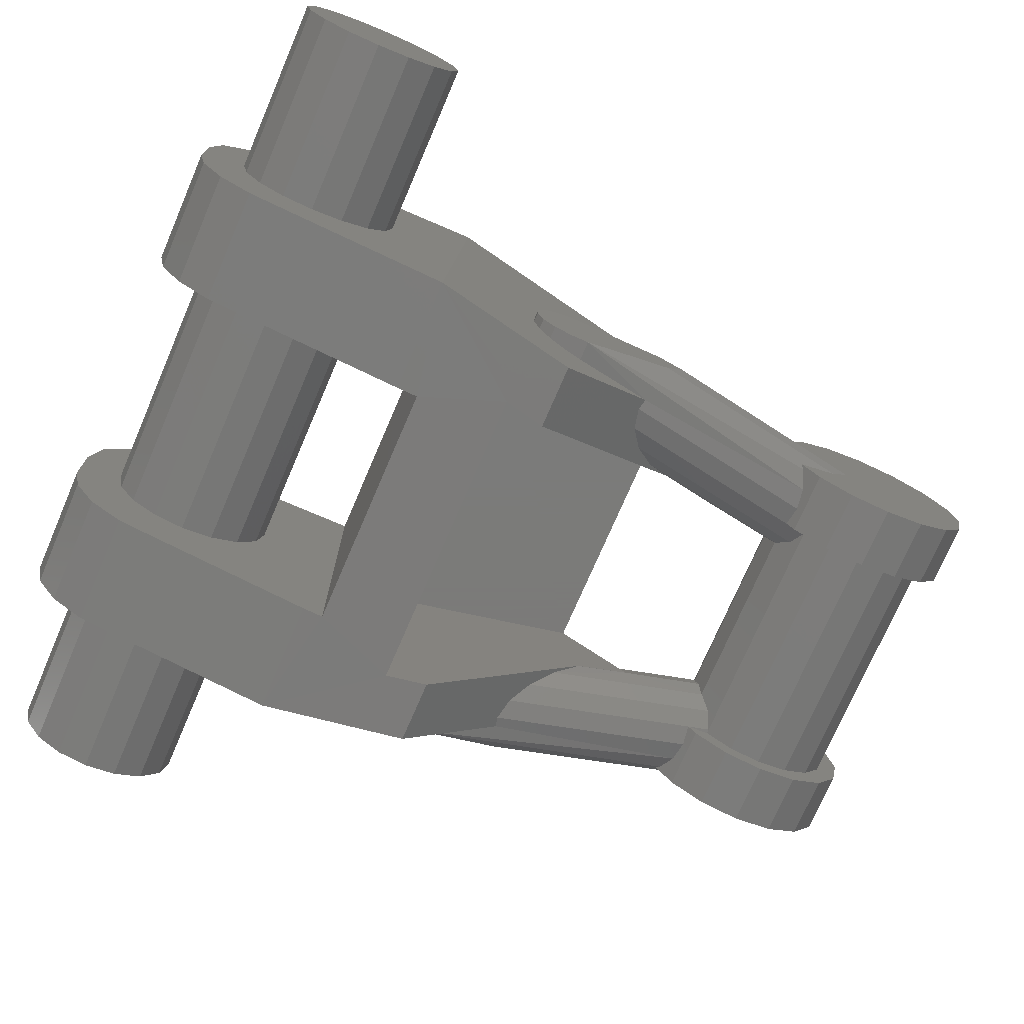
<metadata>
{"format":"stl","ext":"stl","renderer":"f3d","projection":"perspective","resolution":1024,"background":"white","views":[{"elev":-73.9,"azim":66.7,"up":"+Z"}]}
</metadata>
<code>
# stl→obj: 466 verts, 690 faces
v 0.24 -1 -0.34
v 0.24 -0.96 0.28
v 0.24 -0.96 -0.344
v -0.24 -1 -0.34
v -0.24 -0.96 -0.344
v -0.24 -0.96 0.28
v 0.352 -0.412 -0.068
v 0.332 -0.312 -0.052
v 0.38 -0.56 0.28
v -0.38 -0.56 0.28
v -0.332 -0.312 -0.052
v -0.352 -0.412 -0.068
v 0.408 -0.72 -0.36
v -0.408 -0.72 -0.36
v 0.228 -0.44 0.172
v 0.16 -0.44 0.28
v 0.244 -0.52 0.28
v -0.244 -0.52 0.28
v -0.16 -0.44 0.28
v -0.228 -0.44 0.172
v -0.44 -0.782 -0.1637
v -0.44 -0.7944 -0.1296
v -0.44 -0.7928 -0.09333
v -0.44 -0.5231 -0.04708
v -0.44 -0.477 -0.07828
v -0.44 -0.5109 -0.1225
v -0.3529 -0.1695 -0.09942
v -0.44 -0.6195 -0.1732
v -0.36 -0.1751 -0.09095
v -0.44 -0.6884 -0.2076
v -0.4025 -0.6884 -0.2076
v -0.3744 -0.535 -0.1846
v -0.318 -0.1563 -0.1192
v -0.24 -0.1125 -0.1135
v -0.2375 -0.1131 -0.1131
v -0.24 -0.1564 -0.1189
v -0.232 -0.1138 -0.1121
v -0.1797 -0.16 0
v -0.1814 -0.1574 0.01306
v -0.2164 -0.3384 -0.0166
v -0.2209 -0.1478 0.06123
v -0.2317 -0.1417 0.07034
v -0.24 -0.1876 0.06246
v -0.24 -0.1405 0.07225
v -0.2011 -0.1507 0.04697
v -0.3592 -0.4501 0.0217
v -0.3444 -0.3762 0.03391
v -0.3183 -0.1875 0.06275
v -0.3926 -0.6319 -0.007724
v -0.44 -0.7164 -0.0236
v -0.4082 -0.7164 -0.0236
v -0.3529 -0.192 0.04003
v -0.44 -0.6421 -0.03371
v -0.36 -0.1099 0.02063
v -0.36 -0.194 0.03007
v 0.44 -0.782 -0.1637
v 0.44 -0.7928 -0.09333
v 0.44 -0.7944 -0.1296
v 0.44 -0.5231 -0.04708
v 0.44 -0.5109 -0.1225
v 0.44 -0.477 -0.07828
v 0.44 -0.6195 -0.1732
v 0.3529 -0.1695 -0.09942
v 0.36 -0.1751 -0.09095
v 0.44 -0.6884 -0.2076
v 0.4025 -0.6884 -0.2076
v 0.3744 -0.535 -0.1846
v 0.318 -0.1563 -0.1192
v 0.2375 -0.1131 -0.1131
v 0.24 -0.1125 -0.1135
v 0.24 -0.1564 -0.1189
v 0.232 -0.1138 -0.1121
v 0.1814 -0.1574 0.01306
v 0.1797 -0.16 0
v 0.2164 -0.3384 -0.0166
v 0.2317 -0.1417 0.07034
v 0.2209 -0.1478 0.06123
v 0.24 -0.1876 0.06246
v 0.24 -0.1405 0.07225
v 0.2011 -0.1507 0.04697
v 0.3444 -0.3762 0.03391
v 0.3592 -0.4501 0.0217
v 0.3183 -0.1875 0.06275
v 0.3926 -0.6319 -0.007724
v 0.44 -0.7164 -0.0236
v 0.4082 -0.7164 -0.0236
v 0.3529 -0.192 0.04003
v 0.44 -0.6421 -0.03371
v 0.36 -0.194 0.03007
v 0.36 -0.1099 0.02063
v -0.8 -1.28 -0.16
v -0.8 -1.341 -0.1478
v -0.8 -1.28 0
v -0.8 -1.393 -0.1131
v -0.8 -1.428 -0.06123
v -0.8 -1.44 -0
v -0.8 -1.428 0.06123
v -0.8 -1.393 0.1131
v -0.8 -1.341 0.1478
v -0.8 -1.28 0.16
v -0.8 -1.219 0.1478
v -0.8 -1.167 0.1131
v -0.8 -1.132 0.06123
v -0.8 -1.12 0
v -0.8 -1.132 -0.06123
v -0.8 -1.167 -0.1131
v -0.8 -1.219 -0.1478
v 0.8 -1.28 0.16
v 0.8 -1.341 0.1478
v 0.8 -1.28 0
v 0.8 -1.393 0.1131
v 0.8 -1.428 0.06123
v 0.8 -1.44 0
v 0.8 -1.428 -0.06123
v 0.8 -1.393 -0.1131
v 0.8 -1.341 -0.1478
v 0.8 -1.28 -0.16
v 0.8 -1.219 -0.1478
v 0.8 -1.167 -0.1131
v 0.8 -1.132 -0.06123
v 0.8 -1.12 -0
v 0.8 -1.132 0.06123
v 0.8 -1.167 0.1131
v 0.8 -1.219 0.1478
v 0.46 -1.28 0.04
v 0.46 -1.28 0.28
v 0.46 -1.372 0.2617
v 0.46 -1.45 0.2097
v 0.46 -1.502 0.1318
v 0.46 -1.52 0.04
v -0.46 -1.52 0.04
v -0.46 -1.502 0.1318
v -0.46 -1.28 0.04
v -0.46 -1.45 0.2097
v -0.46 -1.372 0.2617
v -0.46 -1.28 0.28
v 0.24 -1.52 0.04
v 0.24 -1.502 0.1318
v 0.24 -1.28 0.04
v 0.24 -1.45 0.2097
v 0.24 -1.372 0.2617
v 0.24 -1.28 0.28
v -0.24 -1.28 0.04
v -0.24 -1.28 0.28
v -0.24 -1.372 0.2617
v -0.24 -1.45 0.2097
v -0.24 -1.502 0.1318
v -0.24 -1.52 0.04
v 0.46 -1.32 -0.08
v 0.46 -1.52 -0.08
v 0.46 -1.505 -0.1565
v 0.46 -1.461 -0.2214
v 0.46 -1.397 -0.2648
v 0.46 -1.32 -0.28
v -0.46 -1.32 -0.28
v -0.46 -1.397 -0.2648
v -0.46 -1.32 -0.08
v -0.46 -1.461 -0.2214
v -0.46 -1.505 -0.1565
v -0.46 -1.52 -0.08
v -0.24 -1.32 -0.08
v -0.24 -1.52 -0.08
v -0.24 -1.505 -0.1565
v -0.24 -1.461 -0.2214
v -0.24 -1.397 -0.2648
v -0.24 -1.32 -0.28
v 0.24 -1.32 -0.28
v 0.24 -1.397 -0.2648
v 0.24 -1.32 -0.08
v 0.24 -1.461 -0.2214
v 0.24 -1.505 -0.1565
v 0.24 -1.52 -0.08
v 0.36 0 0
v 0.36 -0.2 0
v 0.36 -0.1848 -0.07654
v 0.36 -0.1414 -0.1414
v 0.36 -0.07654 -0.1848
v 0.36 0 -0.2
v 0.36 0.07654 -0.1848
v 0.36 0.1414 -0.1414
v 0.36 0.1848 -0.07654
v 0.36 0.2 0
v 0.36 0.1848 0.07654
v 0.36 0.1414 0.1414
v 0.36 0.07654 0.1848
v 0.36 -0 0.2
v 0.36 -0.07654 0.1848
v 0.36 -0.1414 0.1414
v 0.36 -0.1848 0.07654
v 0.36 -0.2 -0
v -0.36 -0.2 -0
v -0.36 -0.1848 0.07654
v -0.36 0 0
v -0.36 -0.1414 0.1414
v -0.36 -0.07654 0.1848
v -0.36 -0 0.2
v -0.36 0.07654 0.1848
v -0.36 0.1414 0.1414
v -0.36 0.1848 0.07654
v -0.36 0.2 0
v -0.36 0.1848 -0.07654
v -0.36 0.1414 -0.1414
v -0.36 0.07654 -0.1848
v -0.36 0 -0.2
v -0.36 -0.07654 -0.1848
v -0.36 -0.1414 -0.1414
v -0.36 -0.1848 -0.07654
v -0.36 -0.2 0
v 0.46 -1 -0.34
v -0.46 -1 -0.34
v 0.46 -0.96 0.28
v -0.46 -0.96 0.28
v -0.24 -1.16 -0.31
v -0.46 -1.16 -0.31
v 0.46 -1.16 -0.31
v 0.24 -1.16 -0.31
v 0.3 -0.8 0.12
v -0.3 -0.8 0.12
v -0.2289 -0.4405 0.12
v 0.2289 -0.4405 0.12
v -0.204 -0.312 -0.052
v -0.224 -0.412 -0.068
v -0.284 -0.72 -0.36
v -0.3 -0.8 -0.354
v 0.224 -0.412 -0.068
v 0.204 -0.312 -0.052
v 0.3 -0.8 -0.354
v 0.284 -0.72 -0.36
v 0.252 -0.56 0.28
v -0.252 -0.56 0.28
v -0.44 -0.7247 -0.206
v -0.44 -0.7505 -0.03596
v -0.44 -0.7576 -0.1906
v -0.44 -0.7774 -0.06045
v -0.4145 -0.7505 -0.03596
v -0.4194 -0.7774 -0.06045
v -0.4222 -0.7928 -0.09333
v -0.4224 -0.7944 -0.1296
v -0.42 -0.782 -0.1637
v -0.4154 -0.7576 -0.1906
v -0.4093 -0.7247 -0.206
v -0.36 -0.06381 -0.01057
v -0.36 -0.09764 -0.05484
v -0.2785 -0.1517 -0.1261
v -0.3537 -0.5404 -0.1898
v -0.1744 -0.155 -0.02528
v -0.2417 -0.3603 0.01263
v -0.2768 -0.3749 0.03215
v -0.2789 -0.1859 0.07076
v -0.3165 -0.38 0.03897
v 0.44 -0.7505 -0.03596
v 0.44 -0.7247 -0.206
v 0.44 -0.7774 -0.06045
v 0.44 -0.7576 -0.1906
v 0.4145 -0.7505 -0.03596
v 0.4194 -0.7774 -0.06045
v 0.4222 -0.7928 -0.09333
v 0.4224 -0.7944 -0.1296
v 0.42 -0.782 -0.1637
v 0.4154 -0.7576 -0.1906
v 0.4093 -0.7247 -0.206
v 0.36 -0.09764 -0.05484
v 0.36 -0.06381 -0.01057
v 0.3537 -0.5404 -0.1898
v 0.2785 -0.1517 -0.1261
v 0.1744 -0.155 -0.02528
v 0.2417 -0.3603 0.01263
v 0.2768 -0.3749 0.03215
v 0.3165 -0.38 0.03897
v 0.2789 -0.1859 0.07076
v -0.24 0 -0.16
v 0.24 0 -0.16
v 0.24 -0.06123 -0.1478
v -0.24 -0.06123 -0.1478
v 0.24 -0.1131 -0.1131
v -0.24 -0.1131 -0.1131
v 0.24 -0.1478 -0.06123
v -0.24 -0.1478 -0.06123
v 0.24 -0.16 -0
v -0.24 -0.16 -0
v 0.24 -0.1478 0.06123
v -0.24 -0.1478 0.06123
v 0.24 -0.1131 0.1131
v -0.24 -0.1131 0.1131
v 0.24 -0.06123 0.1478
v -0.24 -0.06123 0.1478
v 0.24 -0 0.16
v -0.24 -0 0.16
v 0.24 0.06123 0.1478
v -0.24 0.06123 0.1478
v 0.24 0.1131 0.1131
v -0.24 0.1131 0.1131
v 0.24 0.1478 0.06123
v -0.24 0.1478 0.06123
v 0.24 0.16 0
v -0.24 0.16 0
v 0.24 0.1478 -0.06123
v -0.24 0.1478 -0.06123
v 0.24 0.1131 -0.1131
v -0.24 0.1131 -0.1131
v 0.24 0.06123 -0.1478
v -0.24 0.06123 -0.1478
v -0.24 -1.28 -0.16
v 0.24 -1.28 -0.16
v 0.24 -1.341 -0.1478
v -0.24 -1.341 -0.1478
v 0.24 -1.393 -0.1131
v -0.24 -1.393 -0.1131
v 0.24 -1.428 -0.06123
v -0.24 -1.428 -0.06123
v 0.24 -1.44 -0
v -0.24 -1.44 -0
v 0.24 -1.428 0.06123
v -0.24 -1.428 0.06123
v 0.24 -1.393 0.1131
v -0.24 -1.393 0.1131
v 0.24 -1.341 0.1478
v -0.24 -1.341 0.1478
v 0.24 -1.28 0.16
v -0.24 -1.28 0.16
v 0.24 -1.219 0.1478
v -0.24 -1.219 0.1478
v 0.24 -1.167 0.1131
v -0.24 -1.167 0.1131
v 0.24 -1.132 0.06123
v -0.24 -1.132 0.06123
v 0.24 -1.12 0
v -0.24 -1.12 0
v 0.24 -1.132 -0.06123
v -0.24 -1.132 -0.06123
v 0.24 -1.167 -0.1131
v -0.24 -1.167 -0.1131
v 0.24 -1.219 -0.1478
v -0.24 -1.219 -0.1478
v -0.46 -1.28 -0.16
v -0.46 -1.341 -0.1478
v -0.46 -1.393 -0.1131
v -0.46 -1.428 -0.06123
v -0.46 -1.44 -0
v -0.46 -1.428 0.06123
v -0.46 -1.393 0.1131
v -0.46 -1.341 0.1478
v -0.46 -1.28 0.16
v -0.46 -1.219 0.1478
v -0.46 -1.167 0.1131
v -0.46 -1.132 0.06123
v -0.46 -1.12 0
v -0.46 -1.132 -0.06123
v -0.46 -1.167 -0.1131
v -0.46 -1.219 -0.1478
v 0.46 -1.28 0.16
v 0.46 -1.341 0.1478
v 0.46 -1.393 0.1131
v 0.46 -1.428 0.06123
v 0.46 -1.44 0
v 0.46 -1.428 -0.06123
v 0.46 -1.393 -0.1131
v 0.46 -1.341 -0.1478
v 0.46 -1.28 -0.16
v 0.46 -1.219 -0.1478
v 0.46 -1.167 -0.1131
v 0.46 -1.132 -0.06123
v 0.46 -1.12 -0
v 0.46 -1.132 0.06123
v 0.46 -1.167 0.1131
v 0.46 -1.219 0.1478
v 0.24 0.2 0
v 0.24 0.1848 -0.07654
v 0.24 0.1414 -0.1414
v 0.24 0.07654 -0.1848
v 0.24 -0 -0.2
v 0.24 -0 -0.16
v 0.24 -0.07654 -0.1848
v 0.24 -0.1414 -0.1414
v 0.24 -0.1848 -0.07654
v 0.24 -0.2 0
v 0.24 -0.16 0
v 0.24 -0.1848 0.07654
v 0.24 -0.1414 0.1414
v 0.24 -0.07654 0.1848
v 0.24 0 0.2
v 0.24 0 0.16
v 0.24 0.07654 0.1848
v 0.24 0.1414 0.1414
v 0.24 0.1848 0.07654
v 0.24 0.2 -0
v 0.24 0.16 -0
v -0.24 0.16 -0
v -0.24 0.2 -0
v -0.24 0.1848 0.07654
v -0.24 0.1414 0.1414
v -0.24 0.07654 0.1848
v -0.24 0 0.2
v -0.24 0 0.16
v -0.24 -0.07654 0.1848
v -0.24 -0.1414 0.1414
v -0.24 -0.1848 0.07654
v -0.24 -0.2 0
v -0.24 -0.16 0
v -0.24 -0.1848 -0.07654
v -0.24 -0.1414 -0.1414
v -0.24 -0.07654 -0.1848
v -0.24 -0 -0.2
v -0.24 -0 -0.16
v -0.24 0.07654 -0.1848
v -0.24 0.1414 -0.1414
v -0.24 0.1848 -0.07654
v -0.24 0.2 0
v 0.24 0 -0.2
v 0.24 -0 0.2
v 0.24 -0.2 -0
v -0.24 -0.2 -0
v -0.24 -0 0.2
v -0.24 0 -0.2
v 0 -0.54 0.28
v 0 -0.54 0.44
v -0.1131 -0.5869 0.44
v -0.1131 -0.5869 0.28
v -0.16 -0.7 0.44
v -0.16 -0.7 0.28
v -0.1131 -0.8131 0.44
v -0.1131 -0.8131 0.28
v 0 -0.86 0.44
v 0 -0.86 0.28
v 0.1131 -0.8131 0.44
v 0.1131 -0.8131 0.28
v 0.16 -0.7 0.44
v 0.16 -0.7 0.28
v 0.1131 -0.5869 0.44
v 0.1131 -0.5869 0.28
v -0 -0.54 0.44
v -0 -0.54 0.28
v 0 -0.46 0.44
v 0 -0.46 0.28
v -0.1697 -0.5303 0.28
v -0.1697 -0.5303 0.44
v -0.24 -0.7 0.28
v -0.24 -0.7 0.44
v -0.1697 -0.8697 0.28
v -0.1697 -0.8697 0.44
v 0 -0.94 0.28
v 0 -0.94 0.44
v 0.1697 -0.8697 0.28
v 0.1697 -0.8697 0.44
v 0.24 -0.7 0.28
v 0.24 -0.7 0.44
v 0.1697 -0.5303 0.28
v 0.1697 -0.5303 0.44
v -0 -0.46 0.28
v -0 -0.46 0.44
v -0.2009 -0.1271 -0.09231
v -0.1815 -0.1478 -0.06123
v -0.2424 -0.4606 -0.1141
v -0.1817 -0.1468 -0.06269
v -0.2243 -0.412 -0.068
v 0.2009 -0.1271 -0.09231
v 0.2424 -0.4606 -0.1141
v 0.1815 -0.1478 -0.06123
v 0.1817 -0.1468 -0.06269
v 0.2243 -0.412 -0.068
v -0.24 -0.8 -0.354
v 0.24 -0.8 -0.354
v -0.3127 -0.5306 -0.1804
v -0.2736 -0.5025 -0.1538
v 0.3127 -0.5306 -0.1804
v 0.2736 -0.5025 -0.1538
f 1 2 3
f 4 5 6
f 7 8 9
f 10 11 12
f 9 13 7
f 12 14 10
f 15 16 17
f 18 19 20
f 21 22 23
f 24 25 26
f 27 28 29
f 30 28 27
f 31 30 32
f 27 33 30
f 30 33 32
f 34 35 36
f 35 37 36
f 38 39 40
f 41 42 43
f 42 44 43
f 45 41 43
f 46 47 48
f 49 46 48
f 49 50 51
f 49 48 50
f 48 52 50
f 50 52 53
f 54 24 55
f 56 57 58
f 59 60 61
f 62 63 64
f 62 65 63
f 65 66 67
f 68 63 65
f 68 65 67
f 69 70 71
f 72 69 71
f 73 74 75
f 76 77 78
f 79 76 78
f 77 80 78
f 81 82 83
f 82 84 83
f 85 84 86
f 83 84 85
f 87 83 85
f 87 85 88
f 89 59 90
f 91 92 93
f 92 94 93
f 94 95 93
f 95 96 93
f 96 97 93
f 97 98 93
f 98 99 93
f 99 100 93
f 100 101 93
f 101 102 93
f 102 103 93
f 103 104 93
f 104 105 93
f 105 106 93
f 106 107 93
f 107 91 93
f 108 109 110
f 109 111 110
f 111 112 110
f 112 113 110
f 113 114 110
f 114 115 110
f 115 116 110
f 116 117 110
f 117 118 110
f 118 119 110
f 119 120 110
f 120 121 110
f 121 122 110
f 122 123 110
f 123 124 110
f 124 108 110
f 125 126 127
f 125 127 128
f 125 128 129
f 125 129 130
f 131 132 133
f 132 134 133
f 134 135 133
f 135 136 133
f 137 138 139
f 138 140 139
f 140 141 139
f 141 142 139
f 143 144 145
f 143 145 146
f 143 146 147
f 143 147 148
f 149 150 151
f 149 151 152
f 149 152 153
f 149 153 154
f 155 156 157
f 156 158 157
f 158 159 157
f 159 160 157
f 161 162 163
f 161 163 164
f 161 164 165
f 161 165 166
f 167 168 169
f 168 170 169
f 170 171 169
f 171 172 169
f 173 174 175
f 173 175 176
f 173 176 177
f 173 177 178
f 173 178 179
f 173 179 180
f 173 180 181
f 173 181 182
f 173 182 183
f 173 183 184
f 173 184 185
f 173 185 186
f 173 186 187
f 173 187 188
f 173 188 189
f 173 189 190
f 191 192 193
f 192 194 193
f 194 195 193
f 195 196 193
f 196 197 193
f 197 198 193
f 198 199 193
f 199 200 193
f 200 201 193
f 201 202 193
f 202 203 193
f 203 204 193
f 204 205 193
f 205 206 193
f 206 207 193
f 207 208 193
f 130 150 149
f 130 149 125
f 133 157 160
f 133 160 131
f 139 169 172
f 139 172 137
f 148 162 161
f 148 161 143
f 154 209 125
f 154 125 149
f 157 133 210
f 157 210 155
f 169 139 1
f 169 1 167
f 166 4 143
f 166 143 161
f 126 125 209
f 126 209 211
f 212 210 133
f 212 133 136
f 2 1 139
f 2 139 142
f 144 143 4
f 144 4 6
f 213 166 155
f 213 155 214
f 215 154 167
f 215 167 216
f 217 218 219
f 217 219 220
f 221 219 218
f 221 218 222
f 223 222 218
f 223 218 224
f 225 217 220
f 225 220 226
f 227 217 225
f 227 225 228
f 209 13 9
f 209 9 211
f 10 14 210
f 10 210 212
f 9 229 2
f 9 2 211
f 229 230 6
f 229 6 2
f 230 10 212
f 230 212 6
f 220 15 17
f 220 17 229
f 230 18 20
f 230 20 219
f 219 20 15
f 219 15 220
f 16 15 20
f 16 20 19
f 19 18 17
f 19 17 16
f 229 17 18
f 229 18 230
f 30 231 232
f 30 232 50
f 231 233 234
f 231 234 232
f 233 21 23
f 233 23 234
f 50 53 28
f 50 28 30
f 53 24 26
f 53 26 28
f 50 232 235
f 50 235 51
f 232 234 236
f 232 236 235
f 234 23 237
f 234 237 236
f 23 22 238
f 23 238 237
f 22 21 239
f 22 239 238
f 21 233 240
f 21 240 239
f 233 231 241
f 233 241 240
f 231 30 31
f 231 31 241
f 242 243 26
f 242 26 25
f 26 243 29
f 26 29 28
f 33 244 245
f 33 245 32
f 246 38 40
f 246 40 221
f 39 45 247
f 39 247 40
f 45 43 248
f 45 248 247
f 43 249 250
f 43 250 248
f 249 48 47
f 249 47 250
f 53 52 55
f 53 55 24
f 25 24 54
f 25 54 242
f 85 251 252
f 85 252 65
f 251 253 254
f 251 254 252
f 253 57 56
f 253 56 254
f 65 62 88
f 65 88 85
f 62 60 59
f 62 59 88
f 86 255 251
f 86 251 85
f 255 256 253
f 255 253 251
f 256 257 57
f 256 57 253
f 257 258 58
f 257 58 57
f 258 259 56
f 258 56 58
f 259 260 254
f 259 254 56
f 260 261 252
f 260 252 254
f 261 66 65
f 261 65 252
f 61 60 262
f 61 262 263
f 64 262 60
f 64 60 62
f 67 264 265
f 67 265 68
f 226 75 74
f 226 74 266
f 75 267 80
f 75 80 73
f 267 268 78
f 267 78 80
f 268 269 270
f 268 270 78
f 269 81 83
f 269 83 270
f 89 87 88
f 89 88 59
f 263 90 59
f 263 59 61
f 271 272 273
f 271 273 274
f 274 273 275
f 274 275 276
f 276 275 277
f 276 277 278
f 278 277 279
f 278 279 280
f 280 279 281
f 280 281 282
f 282 281 283
f 282 283 284
f 284 283 285
f 284 285 286
f 286 285 287
f 286 287 288
f 288 287 289
f 288 289 290
f 290 289 291
f 290 291 292
f 292 291 293
f 292 293 294
f 294 293 295
f 294 295 296
f 296 295 297
f 296 297 298
f 298 297 299
f 298 299 300
f 300 299 301
f 300 301 302
f 302 301 272
f 302 272 271
f 303 304 305
f 303 305 306
f 306 305 307
f 306 307 308
f 308 307 309
f 308 309 310
f 310 309 311
f 310 311 312
f 312 311 313
f 312 313 314
f 314 313 315
f 314 315 316
f 316 315 317
f 316 317 318
f 318 317 319
f 318 319 320
f 320 319 321
f 320 321 322
f 322 321 323
f 322 323 324
f 324 323 325
f 324 325 326
f 326 325 327
f 326 327 328
f 328 327 329
f 328 329 330
f 330 329 331
f 330 331 332
f 332 331 333
f 332 333 334
f 334 333 304
f 334 304 303
f 91 335 336
f 91 336 92
f 92 336 337
f 92 337 94
f 94 337 338
f 94 338 95
f 95 338 339
f 95 339 96
f 96 339 340
f 96 340 97
f 97 340 341
f 97 341 98
f 98 341 342
f 98 342 99
f 99 342 343
f 99 343 100
f 100 343 344
f 100 344 101
f 101 344 345
f 101 345 102
f 102 345 346
f 102 346 103
f 103 346 347
f 103 347 104
f 104 347 348
f 104 348 105
f 105 348 349
f 105 349 106
f 106 349 350
f 106 350 107
f 107 350 335
f 107 335 91
f 108 351 352
f 108 352 109
f 109 352 353
f 109 353 111
f 111 353 354
f 111 354 112
f 112 354 355
f 112 355 113
f 113 355 356
f 113 356 114
f 114 356 357
f 114 357 115
f 115 357 358
f 115 358 116
f 116 358 359
f 116 359 117
f 117 359 360
f 117 360 118
f 118 360 361
f 118 361 119
f 119 361 362
f 119 362 120
f 120 362 363
f 120 363 121
f 121 363 364
f 121 364 122
f 122 364 365
f 122 365 123
f 123 365 366
f 123 366 124
f 124 366 351
f 124 351 108
f 137 130 129
f 137 129 138
f 138 129 128
f 138 128 140
f 140 128 127
f 140 127 141
f 141 127 126
f 141 126 142
f 144 136 135
f 144 135 145
f 145 135 134
f 145 134 146
f 146 134 132
f 146 132 147
f 147 132 131
f 147 131 148
f 162 160 159
f 162 159 163
f 163 159 158
f 163 158 164
f 164 158 156
f 164 156 165
f 165 156 155
f 165 155 166
f 167 154 153
f 167 153 168
f 168 153 152
f 168 152 170
f 170 152 151
f 170 151 171
f 171 151 150
f 171 150 172
f 130 137 172
f 130 172 150
f 148 131 160
f 148 160 162
f 142 126 211
f 142 211 2
f 136 144 6
f 136 6 212
f 295 367 368
f 295 368 297
f 297 368 369
f 297 369 299
f 299 369 370
f 299 370 301
f 301 370 371
f 301 371 372
f 372 371 373
f 372 373 273
f 273 373 374
f 273 374 275
f 275 374 375
f 275 375 277
f 277 375 376
f 277 376 377
f 377 376 378
f 377 378 281
f 281 378 379
f 281 379 283
f 283 379 380
f 283 380 285
f 285 380 381
f 285 381 382
f 382 381 383
f 382 383 289
f 289 383 384
f 289 384 291
f 291 384 385
f 291 385 293
f 293 385 386
f 293 386 387
f 388 389 390
f 388 390 294
f 294 390 391
f 294 391 292
f 292 391 392
f 292 392 290
f 290 392 393
f 290 393 394
f 394 393 395
f 394 395 286
f 286 395 396
f 286 396 284
f 284 396 397
f 284 397 282
f 282 397 398
f 282 398 399
f 399 398 400
f 399 400 278
f 278 400 401
f 278 401 276
f 276 401 402
f 276 402 274
f 274 402 403
f 274 403 404
f 404 403 405
f 404 405 302
f 302 405 406
f 302 406 300
f 300 406 407
f 300 407 298
f 298 407 408
f 298 408 296
f 174 376 375
f 174 375 175
f 175 375 374
f 175 374 176
f 176 374 373
f 176 373 177
f 177 373 409
f 177 409 178
f 178 409 370
f 178 370 179
f 179 370 369
f 179 369 180
f 180 369 368
f 180 368 181
f 181 368 367
f 181 367 182
f 182 367 385
f 182 385 183
f 183 385 384
f 183 384 184
f 184 384 383
f 184 383 185
f 185 383 410
f 185 410 186
f 186 410 380
f 186 380 187
f 187 380 379
f 187 379 188
f 188 379 378
f 188 378 189
f 189 378 411
f 189 411 190
f 191 412 397
f 191 397 192
f 192 397 396
f 192 396 194
f 194 396 395
f 194 395 195
f 195 395 413
f 195 413 196
f 196 413 392
f 196 392 197
f 197 392 391
f 197 391 198
f 198 391 390
f 198 390 199
f 199 390 408
f 199 408 200
f 200 408 407
f 200 407 201
f 201 407 406
f 201 406 202
f 202 406 405
f 202 405 203
f 203 405 414
f 203 414 204
f 204 414 402
f 204 402 205
f 205 402 401
f 205 401 206
f 206 401 400
f 206 400 207
f 207 400 398
f 207 398 208
f 5 3 2
f 5 2 6
f 227 224 218
f 227 218 217
f 9 8 226
f 9 226 229
f 230 221 11
f 230 11 10
f 415 416 417
f 415 417 418
f 418 417 419
f 418 419 420
f 420 419 421
f 420 421 422
f 422 421 423
f 422 423 424
f 424 423 425
f 424 425 426
f 426 425 427
f 426 427 428
f 428 427 429
f 428 429 430
f 430 429 431
f 430 431 432
f 433 434 435
f 433 435 436
f 436 435 437
f 436 437 438
f 438 437 439
f 438 439 440
f 440 439 441
f 440 441 442
f 442 441 443
f 442 443 444
f 444 443 445
f 444 445 446
f 446 445 447
f 446 447 448
f 448 447 449
f 448 449 450
f 416 433 436
f 416 436 417
f 417 436 438
f 417 438 419
f 419 438 440
f 419 440 421
f 421 440 442
f 421 442 423
f 423 442 444
f 423 444 425
f 425 444 446
f 425 446 427
f 427 446 448
f 427 448 429
f 429 448 450
f 429 450 431
f 5 4 210
f 209 1 3
f 451 36 37
f 452 453 454
f 453 452 221
f 453 221 455
f 246 221 452
f 71 456 72
f 457 458 459
f 226 457 460
f 458 457 226
f 226 266 458
f 461 462 3
f 461 3 5
f 4 213 214
f 4 214 210
f 209 215 216
f 209 216 1
f 5 210 224
f 5 224 461
f 227 209 3
f 227 3 462
f 14 223 224
f 14 224 210
f 209 227 228
f 209 228 13
f 223 14 12
f 223 12 222
f 225 7 13
f 225 13 228
f 244 36 463
f 244 463 245
f 451 464 463
f 451 463 36
f 451 454 453
f 451 453 464
f 264 465 71
f 264 71 265
f 71 465 466
f 71 466 456
f 466 457 459
f 466 459 456

</code>
